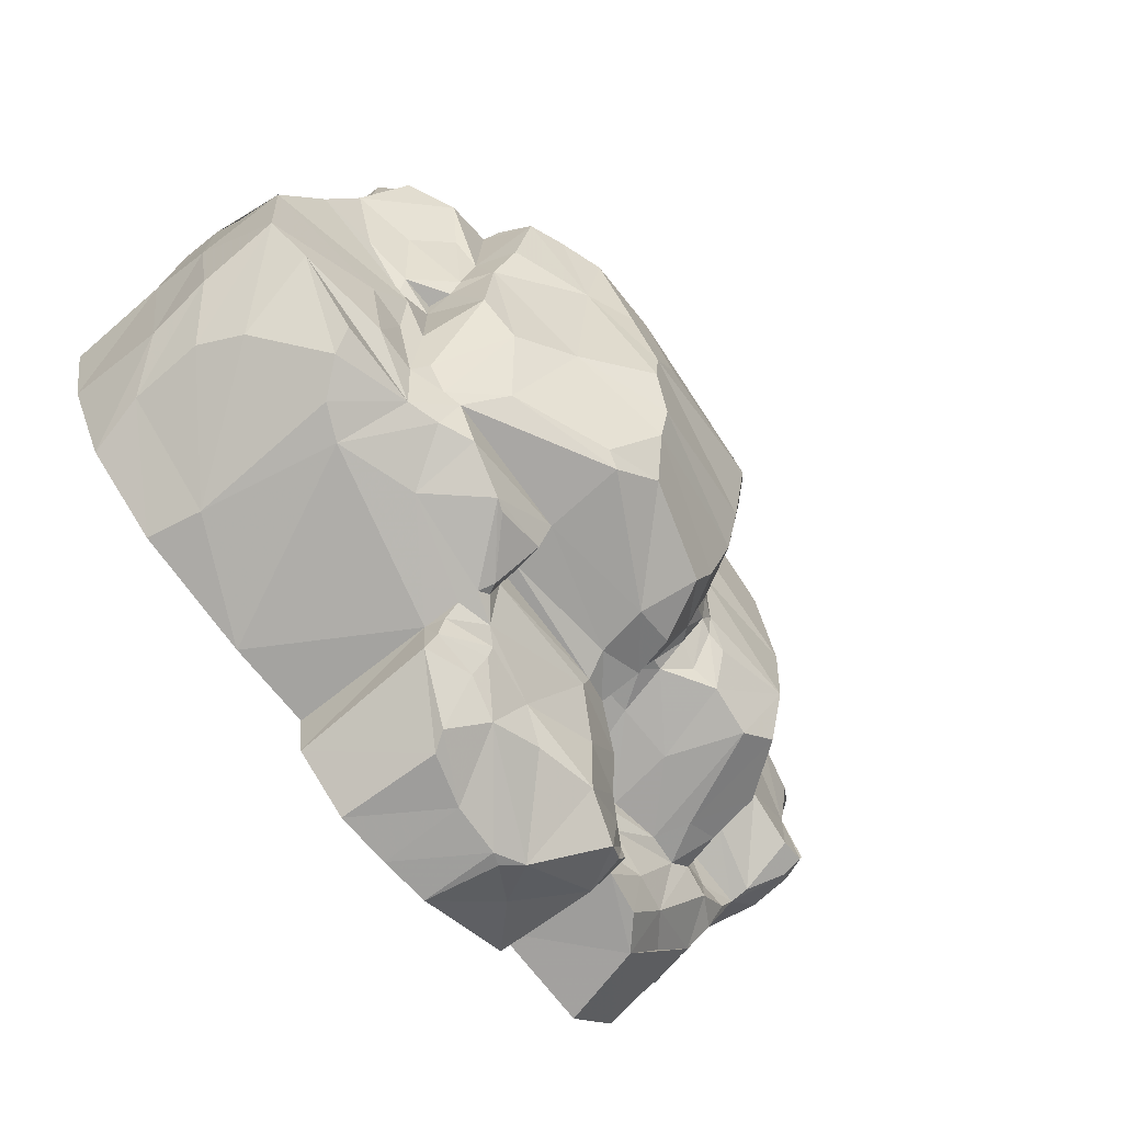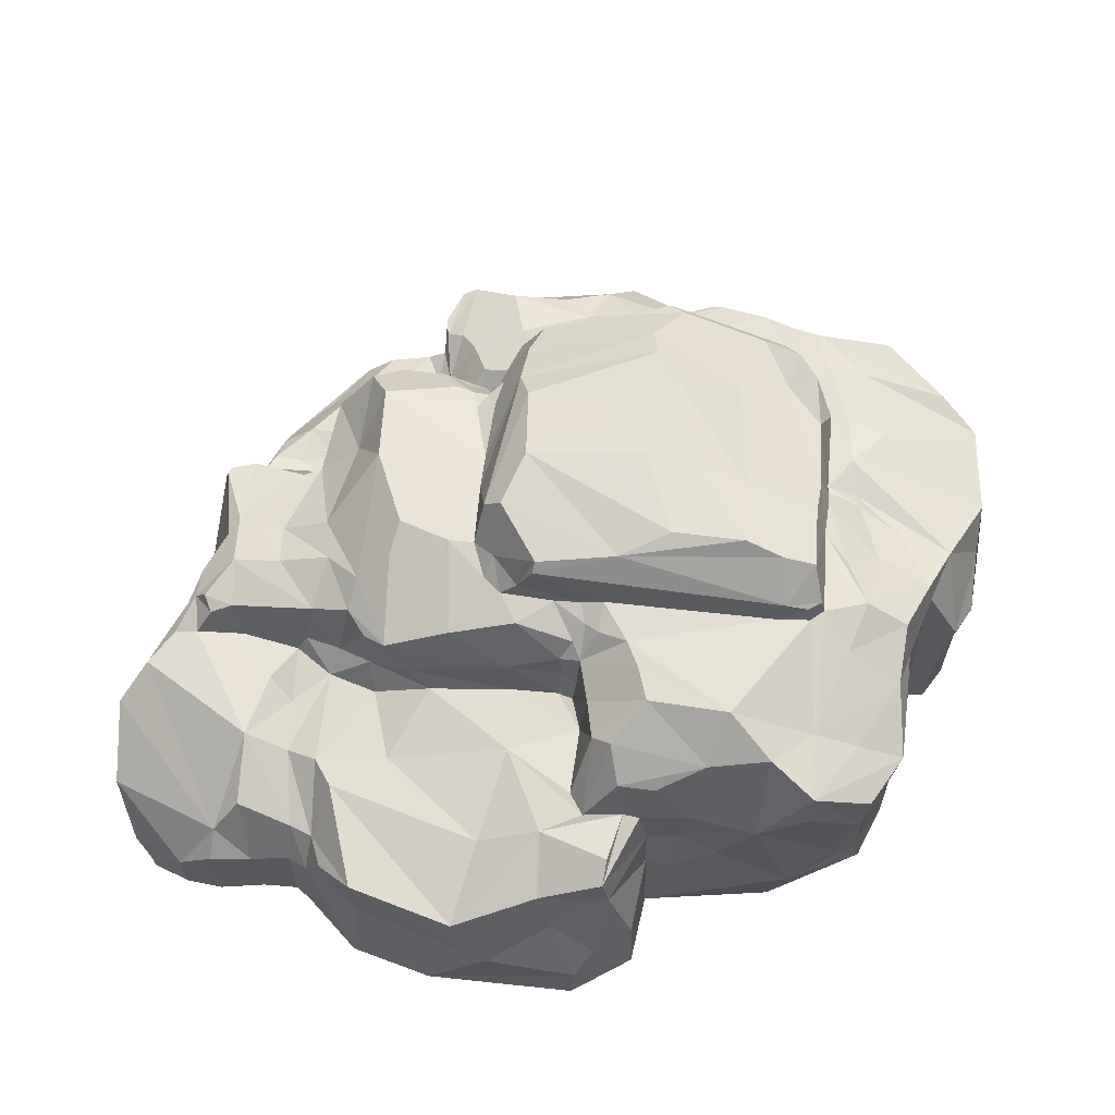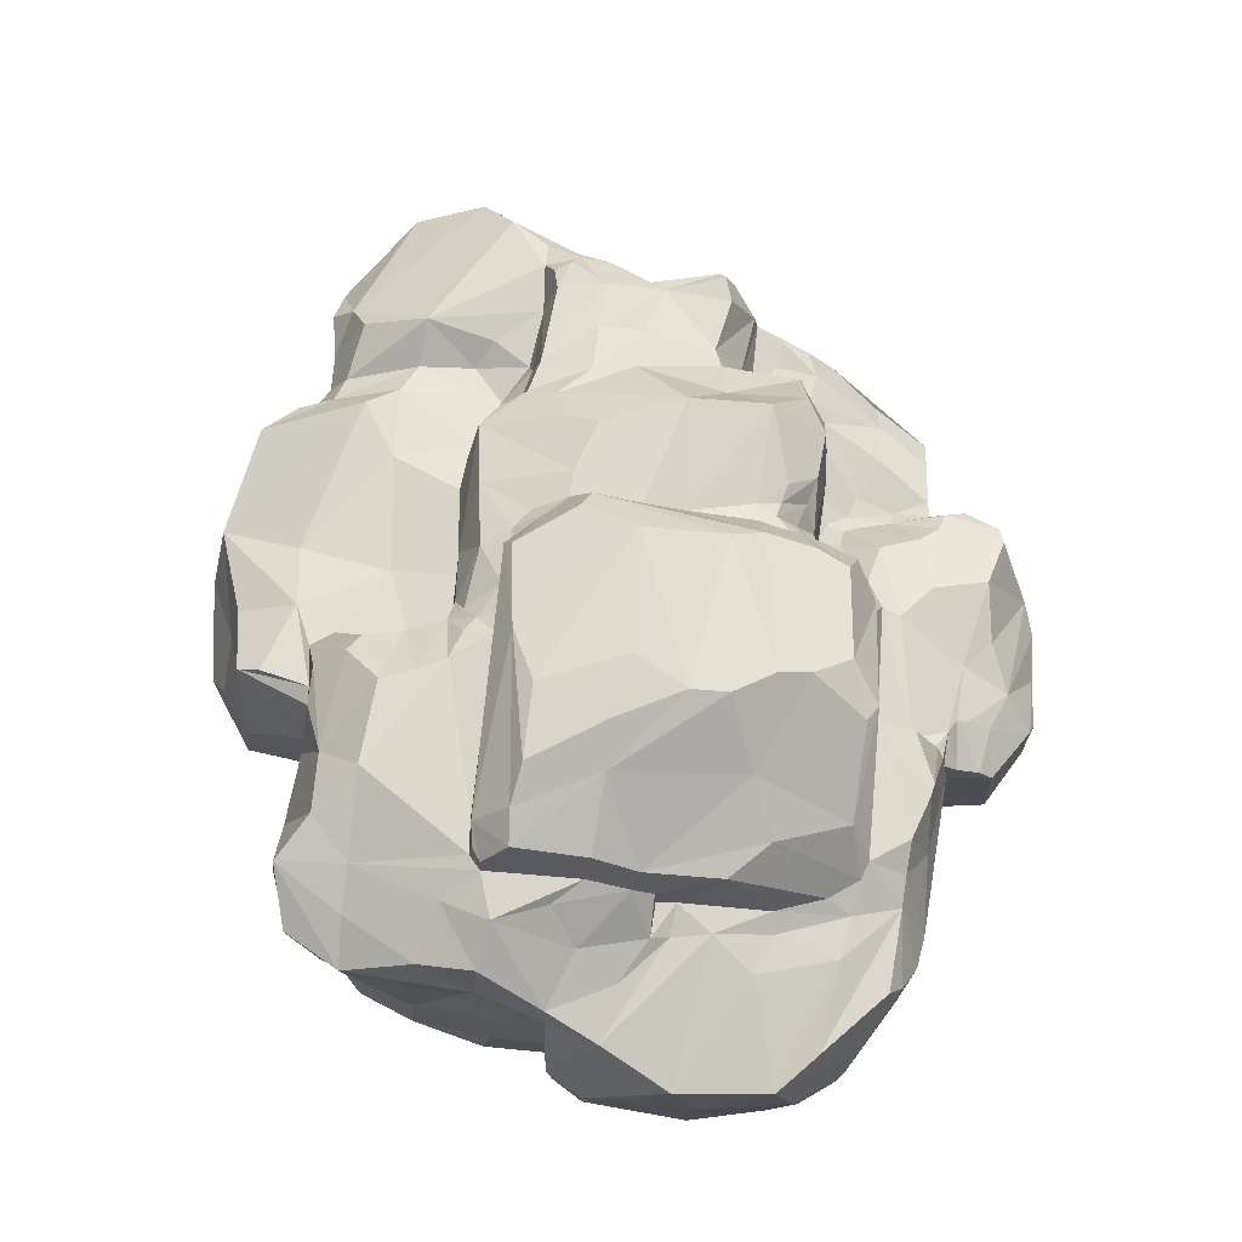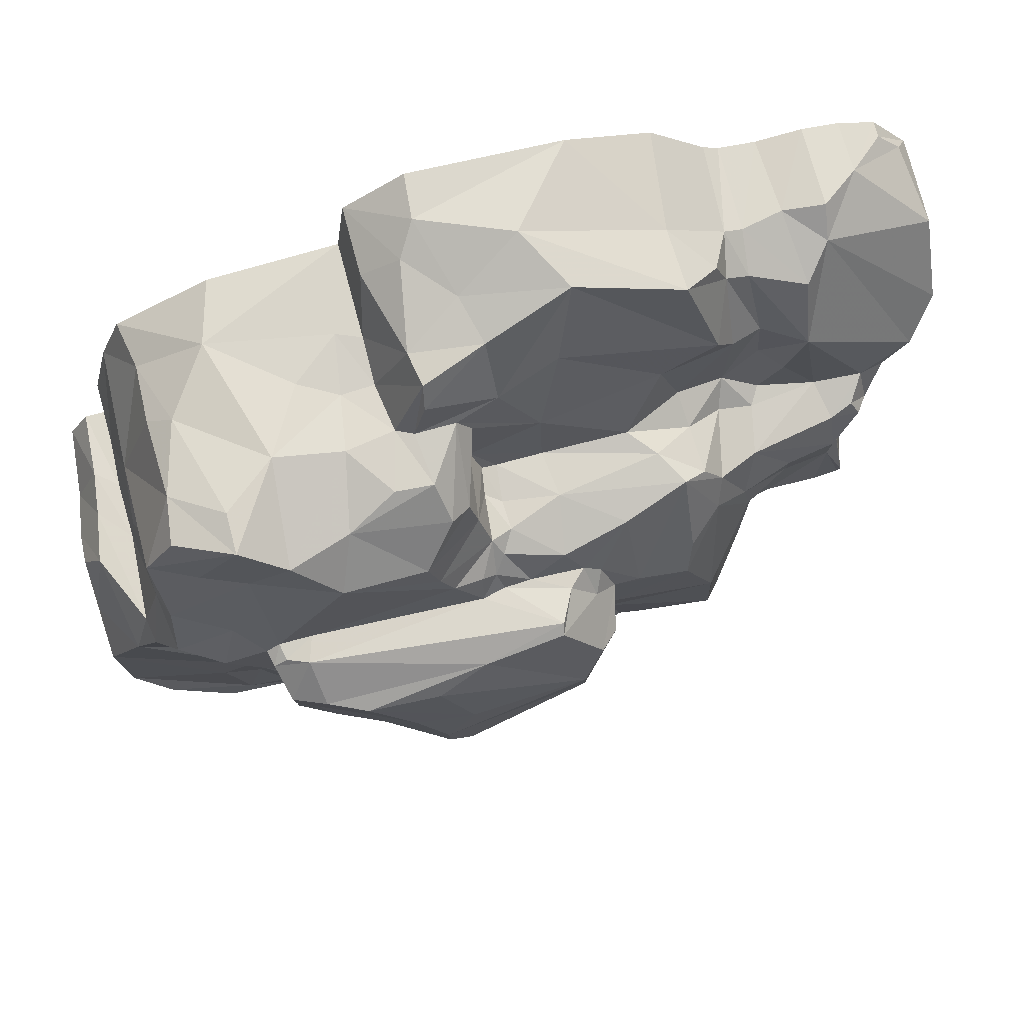
<metadata>
{"format":"obj","ext":"obj","renderer":"f3d","projection":"perspective","resolution":1024,"background":"white","views":[{"elev":-72.2,"azim":128.2,"up":"+Z"},{"elev":62.0,"azim":5.8,"up":"+Y"},{"elev":73.5,"azim":95.6,"up":"+Y"},{"elev":69.6,"azim":166.8,"up":"+Z"}]}
</metadata>
<code>
g default
v 85.09 109.5 -253.9
v 219.8 142.6 -241.7
v 85.09 0 -254.7
v 151.6 -1.201 -254.3
v 81.15 152.4 -246
v 159.7 161.1 -238.4
v 121.8 201.9 -234.4
v 76.66 163.6 -240.5
v 112.5 198.6 -236.3
v 245.6 154.1 -236.6
v 247.4 -2.431 -237.1
v 239.8 39.68 -240.8
v 265.3 177.1 -224.8
v 321.7 42.5 -190.2
v 310.4 -2.431 -198.5
v 310.2 131.9 -198.6
v 324.2 98.61 -189.9
v 208.7 193.2 -218.8
v 159.7 211.6 -220.9
v 272.6 193.8 -213.9
v 73.57 198.9 -219.5
v 184.7 200.6 -219.6
v 345.9 73.37 -159.6
v 344.6 -2.431 -140.7
v 352.7 182.8 -136.5
v 351.5 123.1 -153
v 322.9 192.5 -165.4
v 362.5 73.37 -71.65
v 359.2 -2.431 -76.52
v 362.6 119.6 -83.45
v 359.8 184.5 -60.96
v 362.2 117.6 4.303
v 362.5 89.06 -3.99
v 362.2 145.4 -38.78
v 352.5 -2.431 8.062
v 357.3 52.15 -5.515
v 346.8 130.5 34.35
v 341.2 89.06 35.32
v 337.8 52.15 36.07
v 336.3 -1.518 34.72
v 317.6 191.1 36.59
v 315.9 116.3 36.96
v 318.9 68.48 37.03
v 316.6 -1.518 36.36
v 331.8 199.1 -4.992
v 313.1 212.8 36.59
v 69.54 161.6 -220.8
v 68.11 172.8 -192.3
v 72.98 209.4 -189.7
v 68.95 162.2 -192.1
v 70.55 179.5 -219.6
v 179.9 214.3 -190.4
v 193.6 210.4 -185.4
v 76.1 269.8 -185.2
v 88.62 273.1 -177
v 160.5 243.4 -174.5
v 219.6 201.2 -181.6
v 252.7 201.7 -175.2
v 209.9 210.4 -162.2
v 182.5 262.3 -117
v 223.5 212 -122.6
v 211.7 256.9 -86.05
v 270.3 204.4 -112.9
v 239.5 204.4 -125.5
v 224 212 -52.06
v 214.5 265.8 -23.75
v 223.3 240.9 -18.83
v 222.9 232 -35.36
v 225.5 214 -36.46
v 244.4 212 -80.18
v 252.3 212.9 -34.92
v 249.4 205.7 -49.17
v 64.41 302.3 -134
v 89.65 319.7 -76.07
v 139.9 285.6 -98.24
v 46.33 284.1 -163.4
v 69.45 312.5 -108.7
v 287.3 206.1 -14.04
v 267.2 224.7 17.68
v 241.1 248.3 39.26
v 258.1 257.9 80.11
v 292.8 240.2 87.71
v 220.8 252.2 16.03
v 223.2 259 91.23
v 211.1 283.1 11.62
v 211.5 297.2 70.2
v 152.4 305.8 7.036
v 153.6 319.3 65.79
v 219.8 272.4 90.8
v 301.4 191.1 90.41
v 311.1 116.3 65.79
v 314.7 51.05 83.96
v 316.6 -1.518 91.73
v -18.12 218.2 -181.3
v -30.81 260.1 -157.2
v -51.76 216.7 -165.3
v -23.71 179.6 -183.5
v -32.86 160.2 -190.6
v -58.14 185.8 -166.7
v -55.41 154.6 -178
v -44.07 283.1 -91.49
v -34.6 299.3 -66.13
v -40.97 266.9 -131.3
v 116.8 321.3 6.205
v 91.11 323.3 -46.43
v 67.87 322.2 -4.975
v 94.48 320 64.61
v -29.26 315.1 0.3198
v -12.28 301 92.36
v -45.3 306.3 44.26
v 53.07 308.2 84.46
v 185.1 307.6 71.92
v 191.4 279.1 100.3
v 209.1 272 98.05
v -14.08 292.9 98.77
v 212.1 258.6 100.6
v 185.4 258.1 102.4
v 44.29 258.5 100.9
v -40.95 250.2 96.96
v 3.328 251 100.1
v -60.02 290.4 38.44
v -55.77 250.7 84.43
v -66.98 256.9 56.18
v -48.81 266.6 72.01
v -27.15 264.8 96.34
v -66.1 226.6 -119.2
v -65.55 182.3 -136.7
v -60.81 135.4 -140.6
v -55.72 152.8 -137.7
v -66.86 194.6 -135
v -65.74 245.4 -85.92
v -61.51 240.2 -111
v -68.39 252.9 0.6751
v -68.14 246 -31.96
v 303.1 97.4 142.9
v 297.1 204.3 190.1
v 290 226.4 133
v 299.1 148.9 108.6
v 301.9 -1.95 150.6
v 273.6 96.9 219.5
v 272.5 207.1 233.9
v 283.8 -1.95 195.8
v 274.5 42.66 205.5
v 268.2 168.9 237.2
v 253.4 107.5 236.9
v 218.7 54.85 246.7
v 205.6 -1.95 239.4
v 226.4 196.9 249.1
v 225.5 229.7 245
v 222.7 234.6 190
v 258.9 221.6 191.1
v 245.4 245.3 119.6
v 153.5 258.4 188.5
v 189.2 242.3 220.4
v 86.25 253.7 182.6
v 66.36 255.6 132.9
v 42.46 250 124.3
v 29.13 225.6 140
v 30.83 246.4 116.3
v 25.54 253.3 100.5
v 44.73 217.1 203.2
v 77.37 254.7 155.3
v 60.48 229.2 212.2
v 38.07 217.7 172.3
v 99.54 205.3 239.3
v 68.99 206.3 238.7
v 139.5 224.8 223
v 184.7 161.4 250.9
v 129.1 166.5 244.3
v 117.5 72.01 251.1
v 155.2 104.8 247.8
v 123.3 119.5 242.7
v 99.51 -0.1338 256.9
v 97.07 79.82 251.4
v 96.13 117.8 244.4
v 89 158.7 245.2
v 42.33 165.1 249.9
v 75.1 165.1 245.9
v 30.18 165.1 231.5
v 32.64 162.1 173.3
v 24.04 165.7 147.2
v 26.58 187.4 143.2
v -32.14 199.9 139.8
v -26.23 162.3 142.1
v 11.89 217.9 136.3
v 13.74 193.7 137.2
v 11.53 164 142.6
v 21.69 234.5 127.6
v -26.04 244 120.3
v -117 184.6 143.2
v -96.44 163 148.6
v -134.3 210.6 135.4
v -25.9 157.8 194.8
v -80.76 230.3 127.9
v -88.13 256.2 55.87
v -137.2 240.7 66.54
v -130.9 254 40.2
v -157.8 249 -24.44
v -161.3 243.6 -90
v -81.61 238.3 -84.54
v -101.4 233.8 -107
v -73.73 236 -100.2
v -177.2 221.9 -117.4
v -114.7 215.9 -129.7
v -153.7 211.4 -133.5
v -73.96 216.3 -116.8
v -130.6 155 -138.9
v -76.13 193 -131.5
v -185.8 136.8 -135.9
v -176.5 109.5 -140
v -85.41 233.1 -102.9
v -93.77 210.8 -123.2
v -100.6 104.4 -139.4
v -136.6 103.9 -141
v -84.95 153.6 -135
v -208.6 180.1 -111.3
v -212 140.1 -120.4
v -218.1 111 -123
v -202.8 106.5 -136.3
v 72.7 155.9 -239.9
v 83.77 137.6 -248.8
v 57.81 144.3 -249.5
v -28.4 157.9 -205.6
v -89.47 138.5 -187.2
v -96.16 111.9 -156.6
v -116.3 102.6 -144.9
v -110.8 107.3 -159.4
v -124.2 101 -160.6
v -113.9 107.3 -169.1
v -133.1 97.21 -228.1
v -131.2 111 -239.8
v -124.4 97.6 -198.1
v -103.2 126.3 -218.8
v -58.75 141.7 -230.9
v -71.27 132.1 -275.4
v -116.1 119.3 -234.9
v -109.8 119.5 -287.1
v -121.1 116.1 -283.4
v -133.7 112.3 -255.4
v -134.4 81.68 -268.2
v 0.07978 130.9 -259.6
v 15.23 114.5 -297.9
v 45.04 132.9 -265.3
v 82.05 120.1 -278.9
v 46.61 121.3 -284.6
v 46.14 137.7 -256.6
v 82.91 126.2 -260.3
v 82.68 109.5 -289.7
v 78.95 0 -297.9
v 37.97 91.27 -320.1
v 32.48 0 -326.1
v 29.07 77.66 -324.6
v -75.47 71.52 -312.6
v -23.31 123.4 -281.8
v -51.52 62.44 -321.6
v -11.4 64.95 -322.6
v -10.16 1.645 -325.5
v -49.57 4.315 -323.3
v -61.77 58.28 -318.9
v -131.7 2.856 -267.2
v -96.6 37.26 -289.7
v -132.9 -0.8796 -229.6
v -170 201.5 101.2
v -164.2 216.9 77.78
v -153.2 201.2 123.9
v -207.1 61.06 -224
v -222.1 -2.58 -226.2
v -183 82.84 -223.9
v -147.9 89.57 -226.9
v -264.6 74.01 -141
v -270.3 -4.706 -159.9
v -243.1 107 -126.6
v -209.8 87.93 -182.9
v -271.2 105.2 -96.2
v -268.8 92.44 -119.5
v -235.6 66.11 -179.2
v -135.9 88.06 -199.5
v -178.3 94.36 -184.9
v -143.6 97.08 -168.2
v -216.8 172.8 -48.04
v -220.2 140.1 -63.79
v -221.9 108.9 -73.99
v -220 107.3 -98.47
v -248.4 103.8 -94.09
v -281.6 108.3 -74.74
v -287.5 -5.389 -88.17
v -307 -4.285 -12.47
v -296.7 57.76 -46.79
v -272.1 63.54 -101.1
v -199.9 199.5 18.93
v 92.21 -0.1338 313.6
v 90.25 54.23 305.7
v 69.71 125.8 306.4
v 65.66 164.4 286
v 63.98 153.7 305.2
v 43.2 -0.1338 346.5
v 59.92 60.42 329.8
v -57.86 115.7 338.6
v -28.48 67.12 349
v 45.27 36.99 344.4
v 12.24 134.7 314
v 24.14 96.47 323
v -80.37 -1.09 345.4
v -144.2 127.9 317.9
v -141.4 75.95 318
v -148.2 -2.555 326.8
v 8.203 158.5 265.1
v -43 140.2 271.7
v -171.1 141.9 235.3
v -126.1 144.1 206.9
v -174.5 104.5 293.8
v -214.2 119.8 198.3
v -187.6 132.9 209.8
v -185.2 102.6 267.2
v -190.3 71.58 284.8
v -192.9 -2.555 285.8
v -145.8 136.9 144.5
v -187.3 125.4 127
v -180.6 145.9 110.8
v -150.1 162.3 128.6
v -250 113.5 248.5
v -249.6 138.4 194.4
v -204.6 100.7 258.9
v -206.3 68.4 275.8
v -273.4 65.49 282.5
v -271.2 87.03 263.3
v -239.7 60.61 277.4
v -276.9 165.9 -51.59
v -281.8 123.1 -71.71
v -182.3 204.3 -54.26
v -232 170.1 -42.03
v -203 184.4 94.89
v -194 201 53.12
v -209.7 145.9 103.7
v -218.1 130.9 107.5
v -217.2 119 152.5
v -265.9 136.1 100.8
v -237.5 132.2 137.9
v -325.8 133 103.1
v -344.9 132.6 134.4
v -305.7 138.4 103.7
v -274.5 166.5 89.61
v -278.6 174.8 50.09
v -292.9 159.1 94.19
v -300.1 163.4 80.51
v -310.8 147.7 74.2
v -308.8 147.7 48.26
v -291.2 155.6 16.05
v -282.1 164.4 2.695
v -237.5 183.9 51.61
v -240.3 175.2 15.49
v -297.3 165.9 -45.1
v -299.5 166.5 -39.81
v -297.7 150.1 -52.89
v -309.1 112.1 -40.87
v -304.5 146.8 -45.42
v -317.6 73.74 9.65
v -333.4 -4.285 3.18
v -320.5 45.29 -1.588
v -367.5 108.1 162.2
v -365.6 69.88 221.8
v -303.8 40.31 279.1
v -351.8 14.35 251.1
v -333.7 10.47 268.4
v -331.4 66.46 68.76
v -363.7 -2.081 86.6
v -364.8 -1.731 227.1
v -333.7 -2.635 268.4
v -206.3 -4.394 275.8
v -235.6 -2.584 277
v -272.3 -1.88 283.2
v -302.5 -2.272 279.9
g ColombMount_S_LOW
f 1 2 4 3
f 2 1 6
f 6 221 5 7
f 7 5 8 9
f 4 12 11
f 12 2 10
f 4 2 12
f 12 17 14
f 11 12 14 15
f 16 10 13
f 12 10 16 17
f 2 6 22 18
f 6 7 19
f 10 2 18
f 13 18 20
f 13 10 18
f 9 8 21
f 22 6 19
f 15 14 23 24
f 17 16 25 26
f 14 17 26 23
f 16 27 25
f 13 20 27 16
f 24 23 28 29
f 23 26 30 28
f 30 26 25
f 30 25 31
f 28 30 32 33
f 32 30 31 34
f 29 28 36 35
f 36 28 33
f 33 32 37 38
f 36 33 38 39
f 35 36 39 40
f 38 37 41 42
f 39 38 42 43
f 40 39 43 44
f 37 45 41
f 32 34 37
f 37 34 45
f 45 34 31
f 41 45 46
f 8 220 47 51
f 21 51 48 49
f 51 47 50 48
f 21 8 51
f 7 9 21 49
f 19 49 52
f 7 49 19
f 18 22 52 53
f 22 19 52
f 52 49 54
f 53 52 56
f 56 52 54 55
f 27 20 18 58
f 57 18 53
f 58 18 57
f 53 56 60 59
f 59 60 62 61
f 57 53 59
f 58 57 64 63
f 57 59 61 64
f 61 62 65
f 65 68 69
f 68 62 66 67
f 65 62 68
f 63 64 70
f 64 61 70
f 61 65 70
f 65 72 70
f 65 71 72
f 65 69 71
f 71 69 68
f 71 68 67
f 56 55 75 60
f 75 55 73
f 55 54 76 73
f 75 73 77 74
f 25 27 58 63
f 45 31 70 72
f 31 25 63 70
f 72 71 78 45
f 46 45 78
f 78 79 46
f 71 67 79 78
f 79 80 81
f 46 79 81 82
f 79 67 80
f 80 67 83
f 81 80 83 84
f 83 67 66 85
f 84 83 86 89
f 66 62 60 75
f 66 87 85
f 75 74 87 66
f 86 85 87 112
f 86 83 85
f 42 41 90 91
f 43 42 91 92
f 44 43 92 93
f 41 46 90
f 90 46 82
f 76 54 94 95
f 95 94 96
f 49 48 97 94
f 48 50 98 97
f 54 49 94
f 94 97 99 96
f 97 98 100 99
f 73 76 103 101
f 77 73 101 102
f 103 76 95
f 87 74 105 104
f 88 87 104
f 88 104 106 107
f 104 105 106
f 74 77 102
f 105 74 102 108
f 106 105 108
f 107 106 108 111
f 111 108 110 109
f 111 112 88 107
f 112 87 88
f 89 86 113 114
f 113 86 112 111
f 111 109 115 113
f 89 114 116 84
f 114 113 117 116
f 113 115 118 117
f 120 125 119
f 109 124 125 115
f 123 124 110 121
f 125 124 119
f 122 124 123
f 109 110 124
f 108 102 121 110
f 102 101 121
f 95 96 126 103
f 96 130 126
f 99 100 129 127
f 129 100 128
f 96 99 127 130
f 101 103 132 131
f 132 103 126
f 123 121 133
f 133 121 101 134
f 134 101 131
f 91 138 135 92
f 90 137 136 138
f 90 82 137
f 91 90 138
f 138 136 135
f 92 135 139 93
f 135 136 144 140
f 139 135 143 142
f 143 135 140
f 144 136 141
f 140 144 145
f 143 140 145 146
f 142 143 146 147
f 144 141 149 148
f 136 151 149 141
f 137 82 152 150
f 137 150 151
f 136 137 151
f 151 150 149
f 84 152 81
f 150 152 84 116
f 152 82 81
f 150 116 153
f 149 150 154
f 154 150 153
f 153 116 117
f 153 162 155
f 117 118 156
f 156 118 157
f 118 115 160
f 157 118 159
f 158 159 188
f 159 160 120
f 157 159 158
f 159 118 160
f 160 115 125 120
f 158 162 156
f 158 156 157
f 155 161 163
f 155 162 164 161
f 164 162 158
f 154 153 167
f 167 153 155 163
f 167 163 166 165
f 149 154 168 148
f 154 167 169 168
f 167 165 169
f 145 144 148 168
f 146 171 170
f 146 145 168 171
f 171 172 170
f 168 169 172 171
f 146 170 173 147
f 173 170 174
f 172 169 176 175
f 170 172 175 174
f 176 169 165
f 176 165 166 178
f 178 166 177
f 163 161 177 166
f 161 164 180 179
f 164 182 181 180
f 161 179 177
f 164 158 182
f 182 158 185 186
f 181 182 186 187
f 186 185 183
f 187 186 183 184
f 188 159 120 189
f 185 158 188 189
f 120 119 189
f 185 189 183
f 180 181 187 184
f 184 183 190 191
f 183 194 192 190
f 179 180 193
f 193 180 184
f 193 184 191
f 183 189 194
f 119 122 194 189
f 192 194 195 196
f 196 195 197
f 122 123 195 194
f 119 124 122
f 123 133 197 195
f 133 134 198 197
f 134 200 199 198
f 134 131 200
f 200 211 201
f 199 200 201
f 200 131 202
f 199 201 204 205 203
f 132 202 131
f 132 126 202
f 204 201 211 212
f 206 202 126
f 126 130 206
f 208 212 206
f 208 206 130
f 205 204 207 210 209
f 212 211 202 206
f 204 212 208 207
f 200 202 211
f 208 130 127
f 208 215 207
f 207 214 210
f 129 128 213 215
f 127 129 215 208
f 215 213 214 207
f 203 205 209 216
f 216 209 217
f 217 219 218
f 219 209 210
f 217 209 219
f 98 50 47
f 8 5 220
f 6 1 221
f 5 221 222
f 47 223 98
f 47 220 222 223
f 220 5 222
f 100 98 223 224
f 213 128 100 225
f 225 100 224
f 213 225 227 226
f 225 224 227
f 214 213 226
f 226 227 229 228
f 227 224 229
f 214 226 228
f 232 236 231 230
f 229 224 233 232
f 228 229 232
f 224 223 234 233
f 233 234 235 236
f 232 233 236
f 236 235 237 231
f 231 237 238 239
f 239 238 240
f 230 231 239 240
f 234 241 235
f 223 222 241
f 223 241 234
f 241 243 242
f 235 241 254
f 241 246 243
f 242 243 245
f 245 243 244
f 246 247 244 243
f 222 221 247 246
f 241 222 246
f 247 221 1
f 1 3 249 248
f 244 247 1 248
f 242 245 250
f 245 244 248 250
f 248 249 252 250
f 252 249 251
f 235 253 237
f 253 254 242
f 254 241 242
f 235 254 253
f 242 256 255 253
f 250 252 256 242
f 240 238 237 253
f 256 252 251 257
f 255 256 257 258
f 253 255 259
f 259 255 258
f 240 261 260
f 240 253 261
f 259 261 253
f 259 258 261
f 260 261 258
f 230 240 260 262
f 192 264 263 265
f 192 196 264
f 197 198 264 196
f 230 262 269
f 269 262 266 268
f 266 262 267
f 266 267 271 270 276
f 273 268 266 276
f 273 276 270 272
f 272 275 274
f 272 270 275
f 230 269 277 232
f 269 268 278 277
f 278 268 273
f 228 277 279
f 228 232 277
f 279 277 278
f 210 214 228 279
f 219 210 279 278
f 218 219 273 272
f 273 219 278
f 216 217 281 280
f 217 218 283 282 281
f 283 284 282
f 272 274 284 283 218
f 284 274 285 282
f 274 275 285
f 275 270 271 289
f 288 289 286
f 288 286 287
f 289 271 286
f 285 275 289
f 285 289 288
f 199 203 330
f 264 198 290
f 290 330 280
f 173 174 292 291
f 174 175 293 292
f 175 176 295 293
f 295 176 178 294
f 291 292 297 300 296
f 292 293 297
f 293 295 301 302
f 300 302 299
f 302 301 298 299
f 297 302 300
f 297 293 302
f 300 299 303 296
f 299 298 304 305
f 303 299 305 306
f 178 177 307 294
f 177 179 193 307
f 301 295 294 307
f 298 301 307 308
f 308 307 193
f 298 308 309 304
f 308 193 310 309
f 310 193 191
f 304 309 314 311
f 314 309 313
f 314 313 312
f 311 314 315
f 305 304 311 315
f 306 305 315 316
f 310 317 313 309
f 310 191 317
f 313 317 318 312
f 265 263 319 320
f 320 319 318 317
f 190 192 265 320
f 191 190 320 317
f 314 312 323
f 323 312 322 321
f 315 314 323 324
f 324 323 321 327
f 327 321 326 325
f 280 281 331
f 281 282 285 329
f 330 198 199
f 330 216 280
f 330 203 216
f 290 198 330
f 331 281 329 328
f 263 264 333 332
f 333 264 290
f 319 263 332 334
f 318 319 334 335
f 322 312 336
f 336 318 335
f 336 312 318
f 322 338 337
f 336 335 338
f 336 338 322
f 338 335 337
f 340 341 339
f 322 337 341 340
f 335 334 337
f 332 350 343 342
f 337 334 332 342
f 342 343 345 344
f 341 337 342 344
f 339 341 346
f 346 341 344 345
f 346 345 343 347
f 347 343 349 348
f 350 351 349 343
f 333 290 351 350
f 332 333 350
f 280 331 351 290
f 331 328 349 351
f 349 328 352 353
f 328 329 354 352
f 285 355 354 329
f 285 288 355
f 353 352 354 356
f 356 354 355
f 348 349 353 356
f 347 348 357
f 357 348 356 355
f 288 287 358 359
f 288 357 355
f 359 357 288
f 326 340 360 361
f 322 340 326 321
f 326 361 362 325
f 362 361 363 364
f 339 346 347 357
f 360 340 365 366
f 340 339 357 359 365
f 359 358 366 365
f 361 360 366 367
f 363 361 367
f 364 363 367 368
f 315 324 369 316
f 324 327 370 369
f 327 325 371 370
f 325 362 372 371
f 362 364 368 372
f 156 162 153 117

</code>
